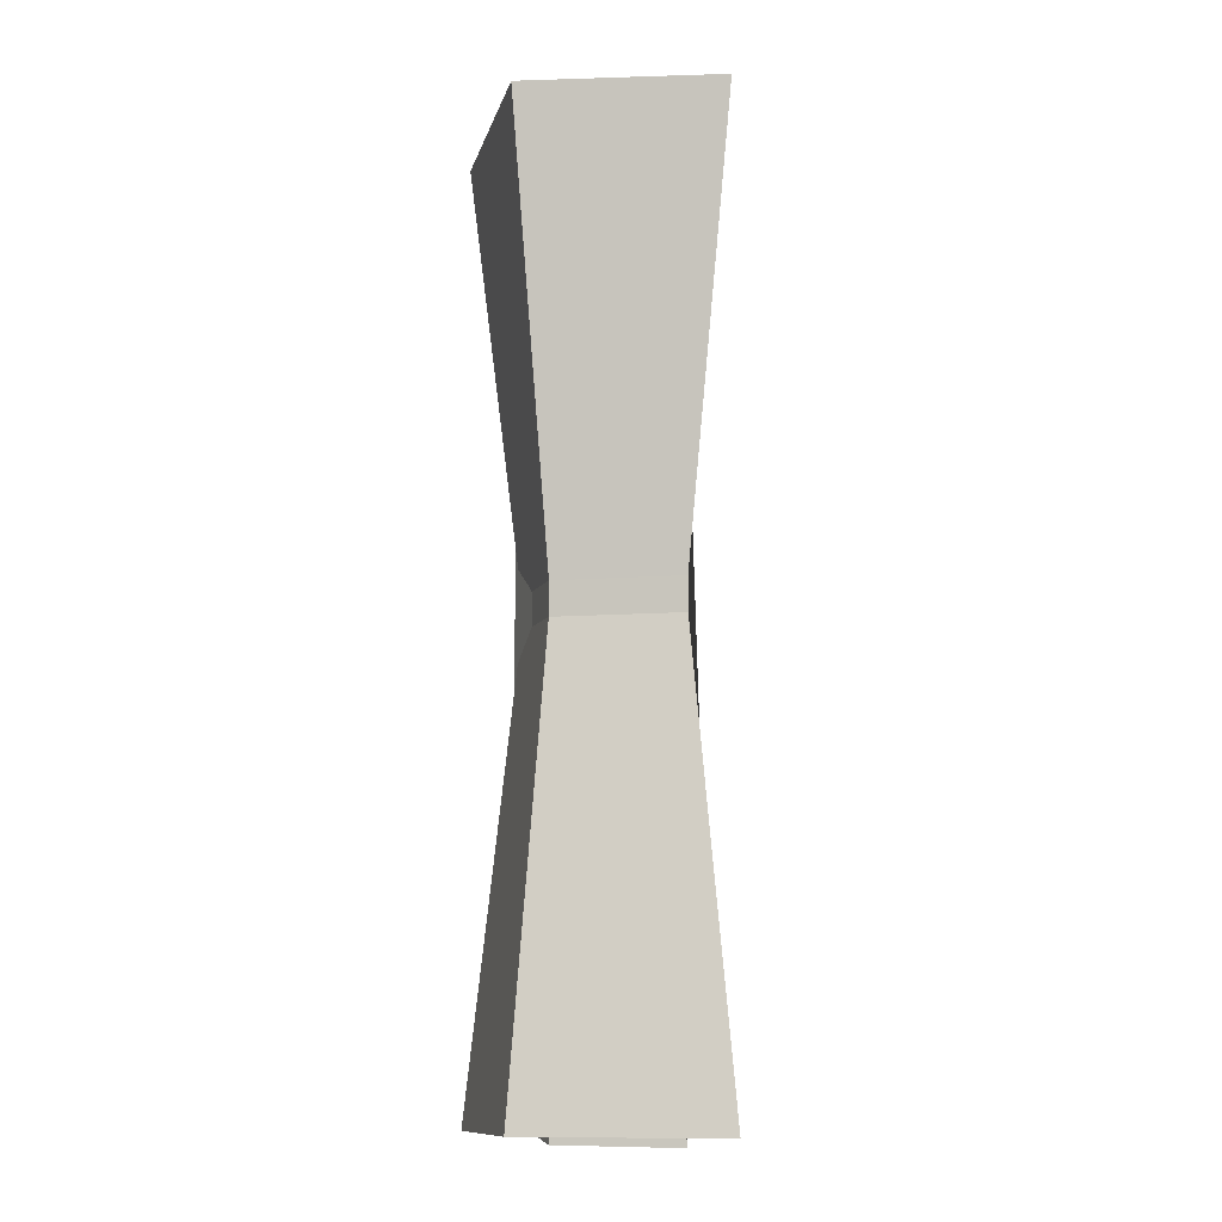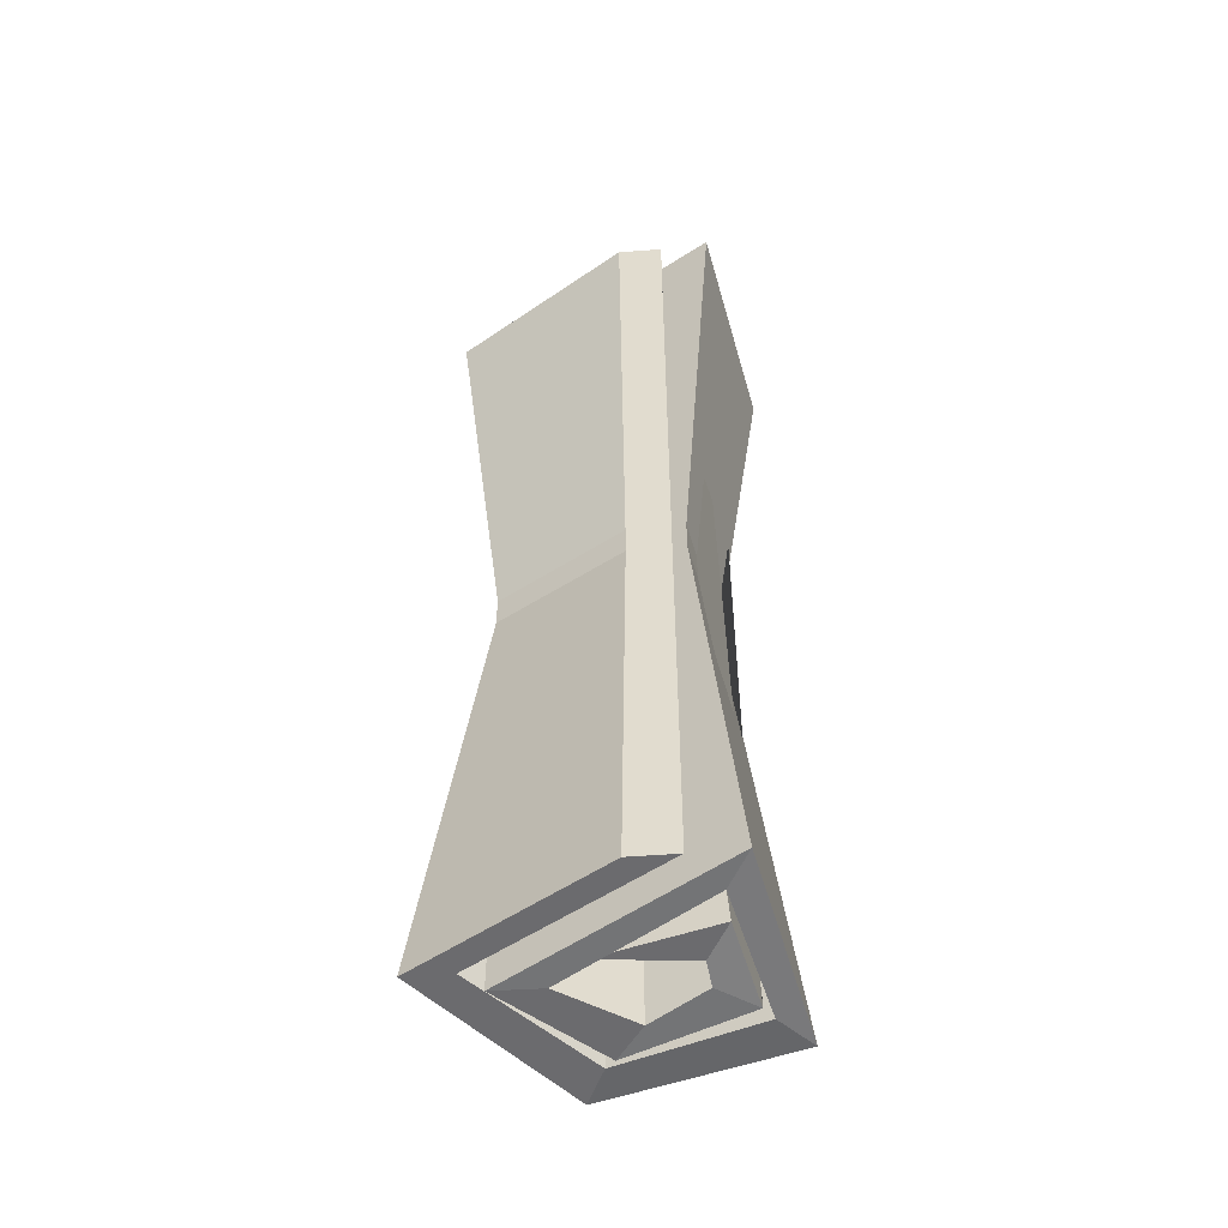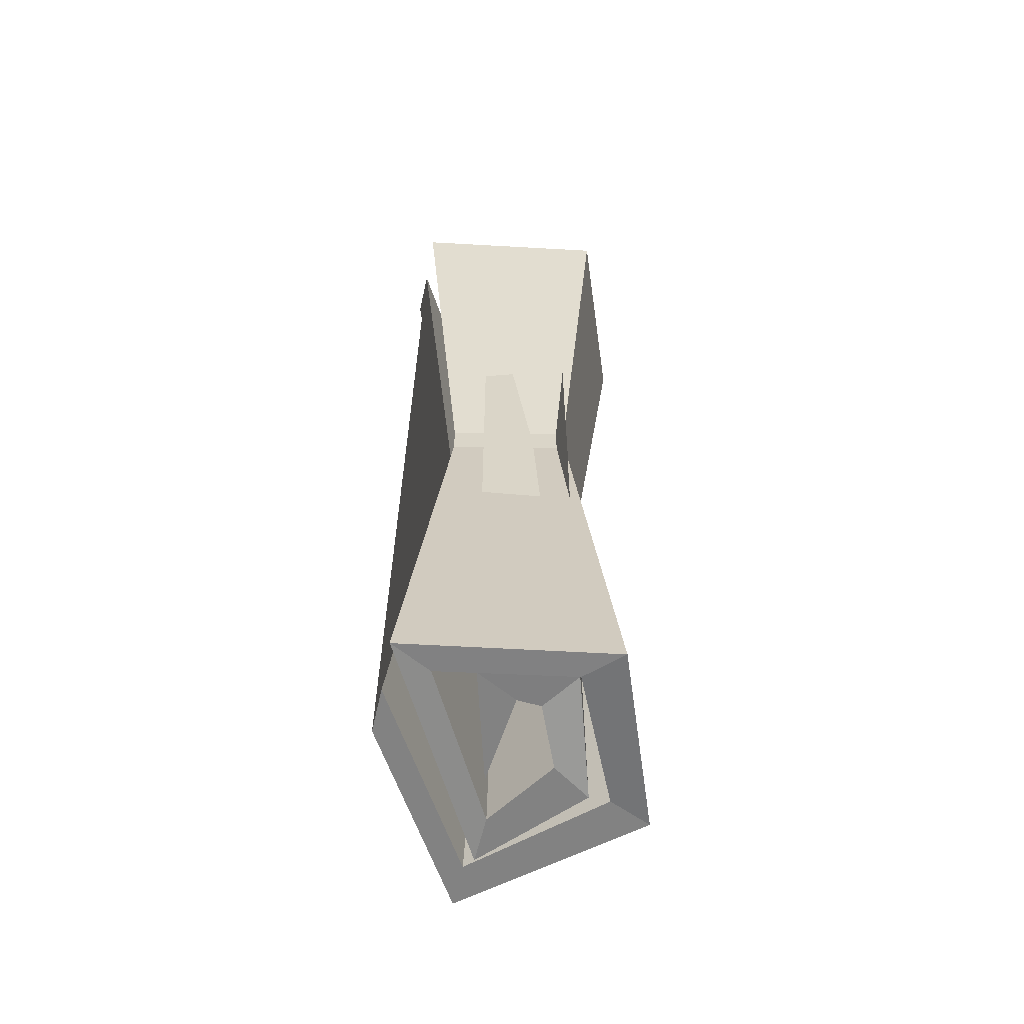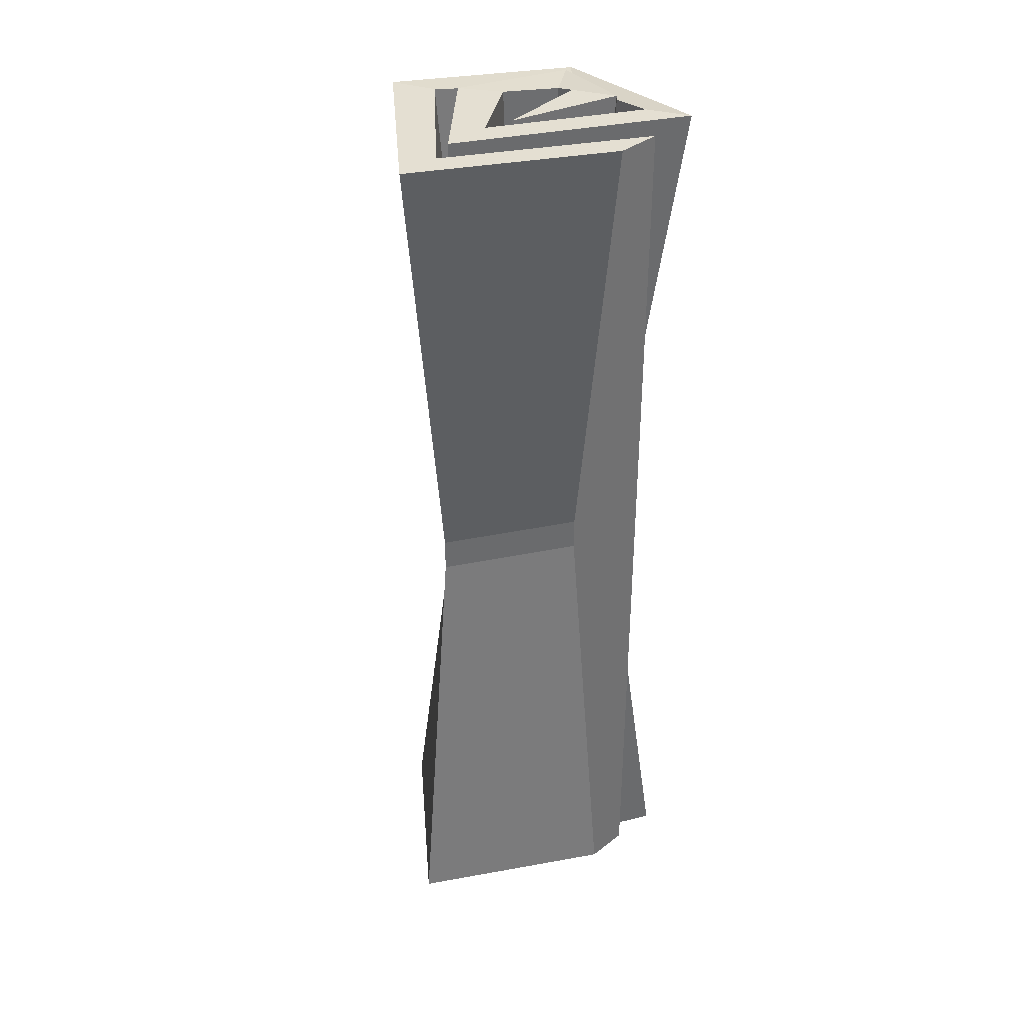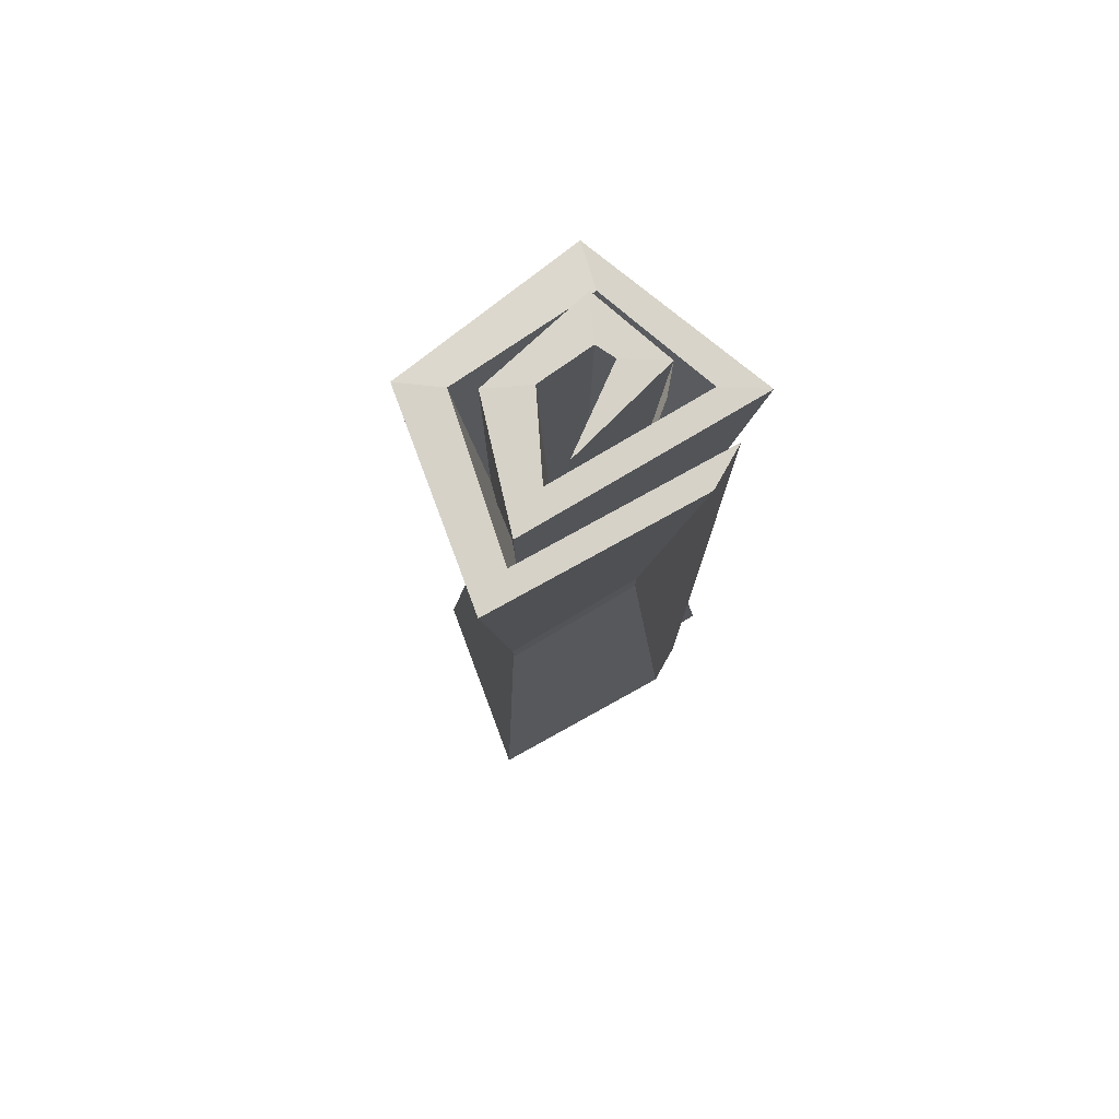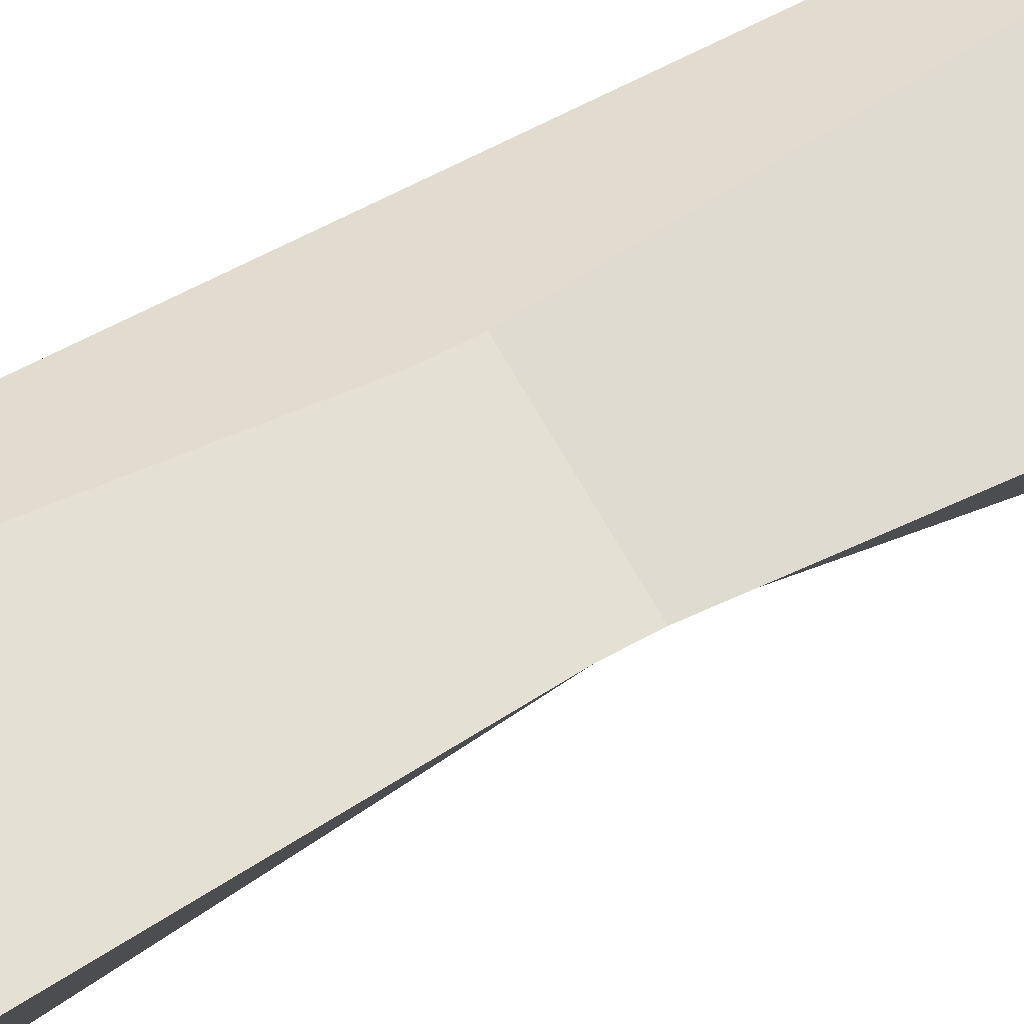
<metadata>
{"format":"obj","ext":"obj","renderer":"f3d","projection":"perspective","resolution":1024,"background":"white","views":[{"elev":-8.1,"azim":74.0,"up":"+Z"},{"elev":-53.5,"azim":-156.3,"up":"+Z"},{"elev":-60.7,"azim":-83.4,"up":"+Z"},{"elev":37.0,"azim":154.5,"up":"+Z"},{"elev":77.6,"azim":138.7,"up":"+Z"},{"elev":58.0,"azim":59.8,"up":"+Y"}]}
</metadata>
<code>
o Cube_Cube.001
v -0.005269 -0.002467 0.07643
v -0.0105 0.002467 0.07643
v -0.005269 -0.002467 -0.07435
v -0.0105 0.002467 -0.07435
v 0.007884 0.003595 0.07643
v -0.004642 -0.005898 0.07549
v 0.007884 0.003595 -0.07435
v -0.008917 -0.01168 0.07549
v -0.004642 -0.005898 -0.07549
v -0.008917 -0.01168 -0.07549
v 0.004557 -0.006637 0.07632
v 0.01032 -0.01094 0.07632
v 0.004557 -0.006637 -0.07758
v 0.01032 -0.01094 -0.07758
v 0.01258 0.003928 0.07632
v 0.01976 0.006565 0.07632
v 0.01258 0.003928 -0.07758
v 0.01976 0.006565 -0.07758
v -0.01223 0.008522 0.07632
v -0.01743 0.01349 0.07632
v -0.01223 0.008522 -0.07549
v -0.01743 0.01349 -0.07549
v 0.00862 0.002148 0
v 0.00862 0.002148 0.002675
v 0.00862 0.002148 -0.002675
v 0.01289 0.003716 0
v 0.01289 0.003716 -0.002675
v 0.01289 0.003716 0.002675
v -0.00922 0.007835 0
v -0.00922 0.007835 -0.002675
v -0.00922 0.007835 0.002675
v -0.006131 0.004879 0
v -0.006131 0.004879 0.002675
v -0.006131 0.004879 -0.002675
v 0.00583 0.001949 0
v 0.00583 0.001949 -0.002675
v 0.00583 0.001949 0.002675
v -0.0051 0.001279 0
v -0.0051 0.001279 -0.002675
v -0.0051 0.001279 0.002675
v -0.001991 -0.001655 0
v -0.001991 -0.001655 0.002675
v -0.001991 -0.001655 -0.002675
v -0.001618 -0.003695 0
v -0.001618 -0.003695 0.002675
v -0.001618 -0.003695 -0.002675
v 0.003852 -0.004134 0
v 0.003852 -0.004134 0.002675
v 0.003852 -0.004134 -0.002675
v -0.00416 -0.007132 0
v -0.00416 -0.007132 -0.002675
v -0.00416 -0.007132 0.002675
v 0.007276 -0.006692 0
v 0.007276 -0.006692 -0.002675
v 0.007276 -0.006692 0.002675
v -0.01035 -0.01187 0.07255
v -0.01331 -0.01842 0.07255
v -0.01035 -0.01187 -0.07762
v -0.01331 -0.01842 -0.07762
v -0.006773 -0.01114 0
v -0.006773 -0.01114 -0.002675
v -0.006773 -0.01114 0.002675
v -0.005013 -0.007246 0
v -0.005013 -0.007246 0.002675
v -0.005013 -0.007246 -0.002675
v 0.01303 -0.01388 0.07549
v 0.01791 -0.01915 0.07549
v 0.01303 -0.01388 -0.07549
v 0.01791 -0.01915 -0.07549
v 0.01179 -0.01158 -0
v 0.01179 -0.01158 -0.002675
v 0.01179 -0.01158 0.002675
v 0.008889 -0.008439 -0
v 0.008889 -0.008439 0.002675
v 0.008889 -0.008439 -0.002675
v 0.02258 0.008664 0.07549
v 0.02937 0.01103 0.07549
v 0.02258 0.008664 -0.07549
v 0.02937 0.01103 -0.07549
v 0.02196 0.00637 -0
v 0.02196 0.00637 -0.002675
v 0.02196 0.00637 0.002675
v 0.01792 0.004964 -0
v 0.01792 0.004964 0.002675
v 0.01792 0.004964 -0.002675
v -0.009935 0.01575 0.07549
v -0.003145 0.01812 0.07549
v -0.009935 0.01575 -0.07549
v -0.003145 0.01812 -0.07549
v -0.000728 0.01059 -0
v -0.000728 0.01059 -0.002675
v -0.000728 0.01059 0.002675
v -0.004765 0.009179 -0
v -0.004765 0.009179 0.002675
v -0.004765 0.009179 -0.002675
f 3 43 41 42 1 6 45 44 46 9
f 3 4 7
f 6 8 12 11
f 5 2 1
f 3 7 36 35 37 5 1 42 41 43
f 7 4 39 38 40 2 5 37 35 36
f 4 3 9 10
f 1 2 8 6
f 2 40 38 39 4 10 51 50 52 8
f 13 49 47 48 11 15 24 23 25 17
f 8 52 50 51 10 14 54 53 55 12
f 10 9 13 14
f 9 46 44 45 6 11 48 47 49 13
f 15 16 20 19
f 12 55 53 54 14 18 27 26 28 16
f 11 12 16 15
f 14 13 17 18
f 21 34 65 58
f 18 17 21 22
f 17 25 23 24 15 19 33 32 34 21
f 16 28 26 27 18 22 30 29 31 20
f 56 57 67 66
f 19 20 57 56
f 20 31 62 57
f 33 19 56 64
f 22 21 58 59
f 34 32 63 65
f 31 29 60 62
f 30 22 59 61
f 32 33 64 63
f 29 30 61 60
f 68 75 85 78
f 58 65 75 68
f 57 62 72 67
f 64 56 66 74
f 59 58 68 69
f 65 63 73 75
f 62 60 70 72
f 61 59 69 71
f 63 64 74 73
f 60 61 71 70
f 77 82 92 87
f 67 72 82 77
f 74 66 76 84
f 69 68 78 79
f 75 73 83 85
f 72 70 80 82
f 71 69 79 81
f 73 74 84 83
f 70 71 81 80
f 66 67 77 76
f 86 87 92 90 91 89 88 95 93 94
f 84 76 86 94
f 79 78 88 89
f 85 83 93 95
f 82 80 90 92
f 81 79 89 91
f 83 84 94 93
f 80 81 91 90
f 76 77 87 86
f 78 85 95 88

</code>
